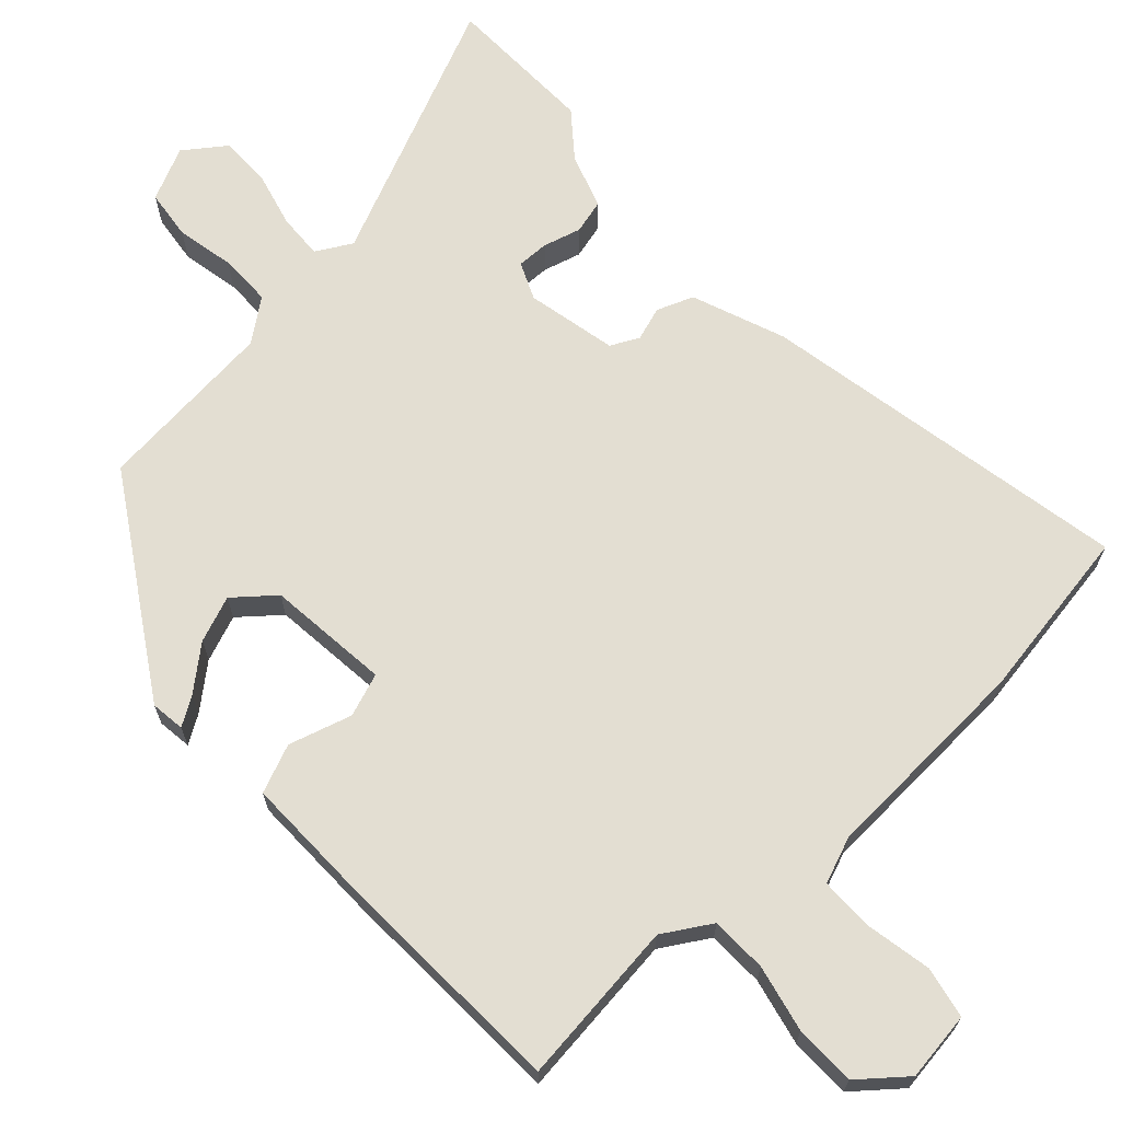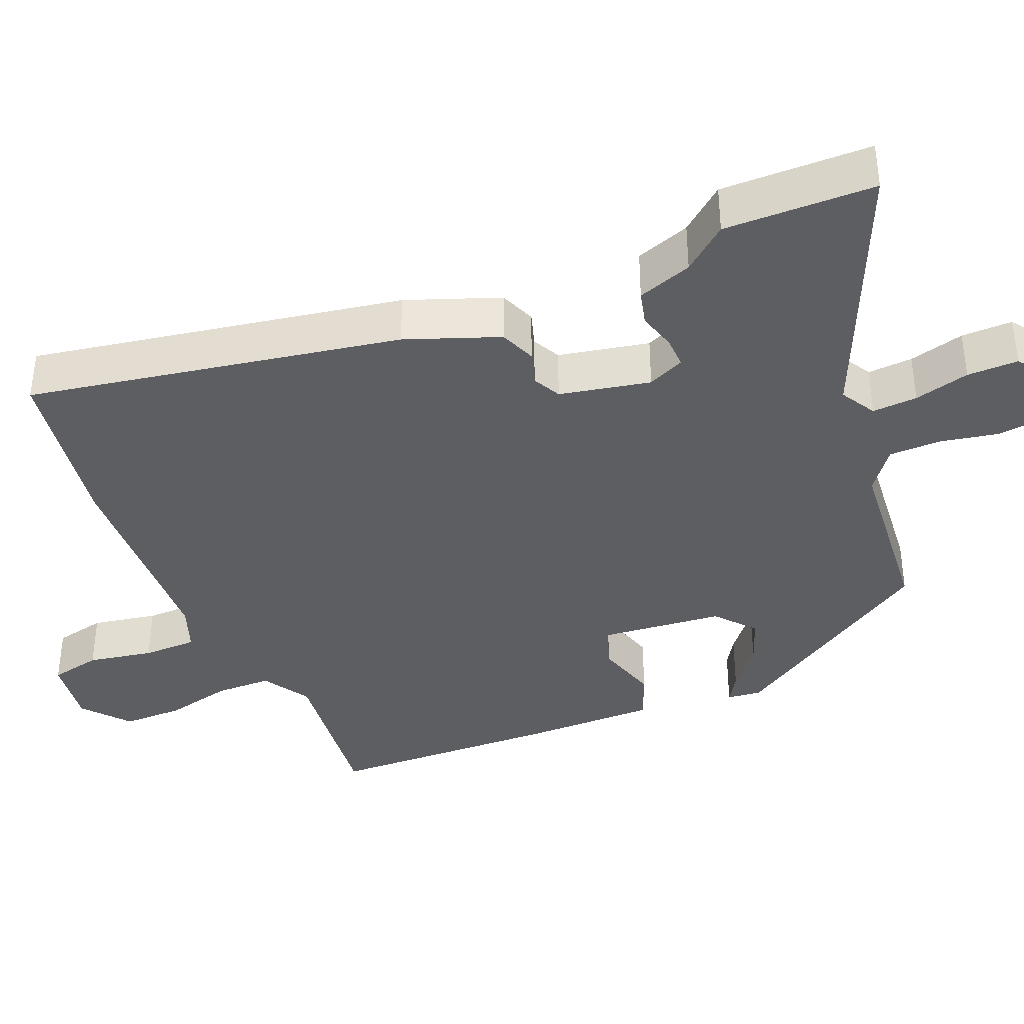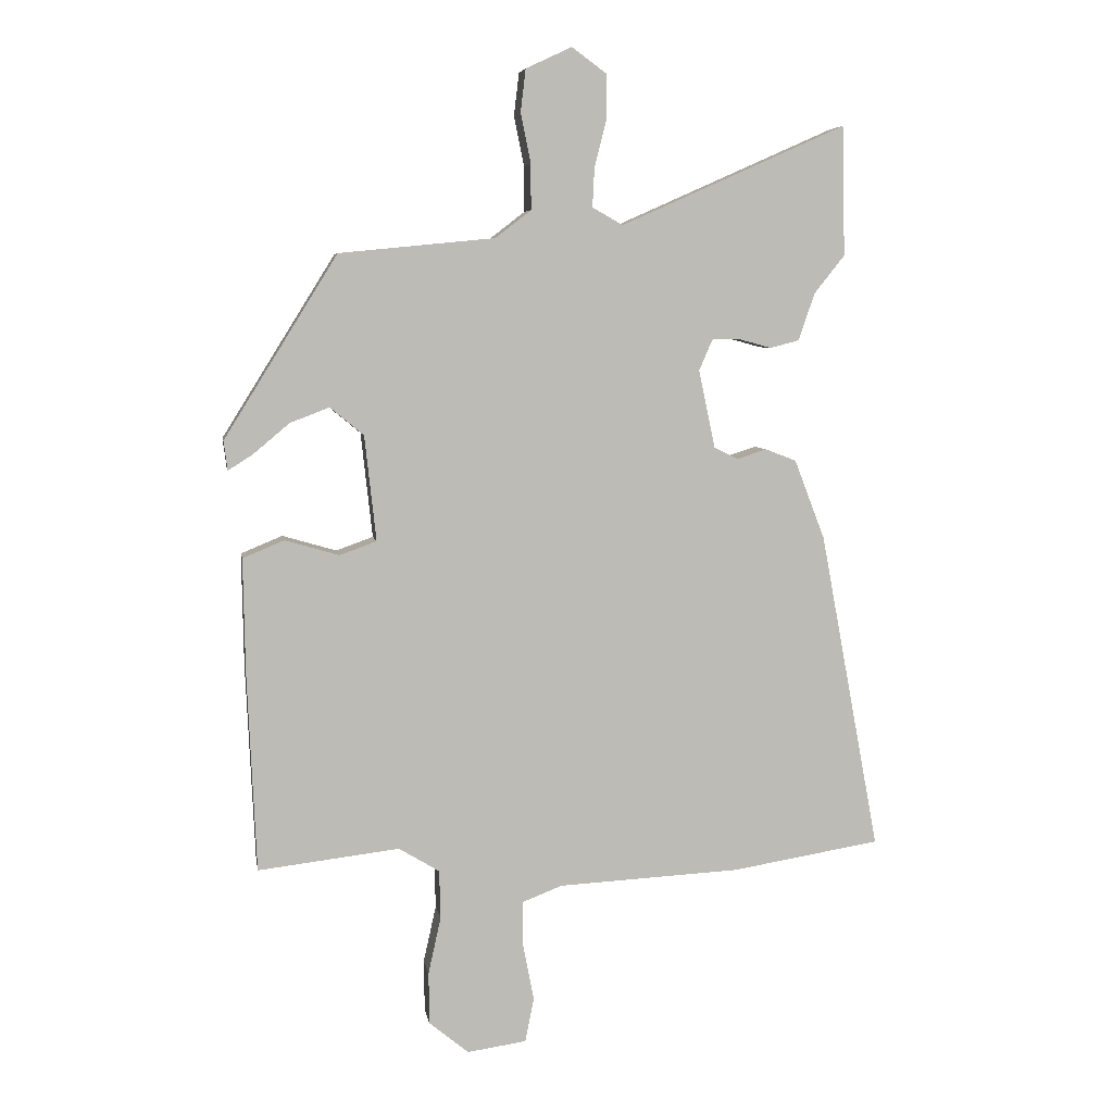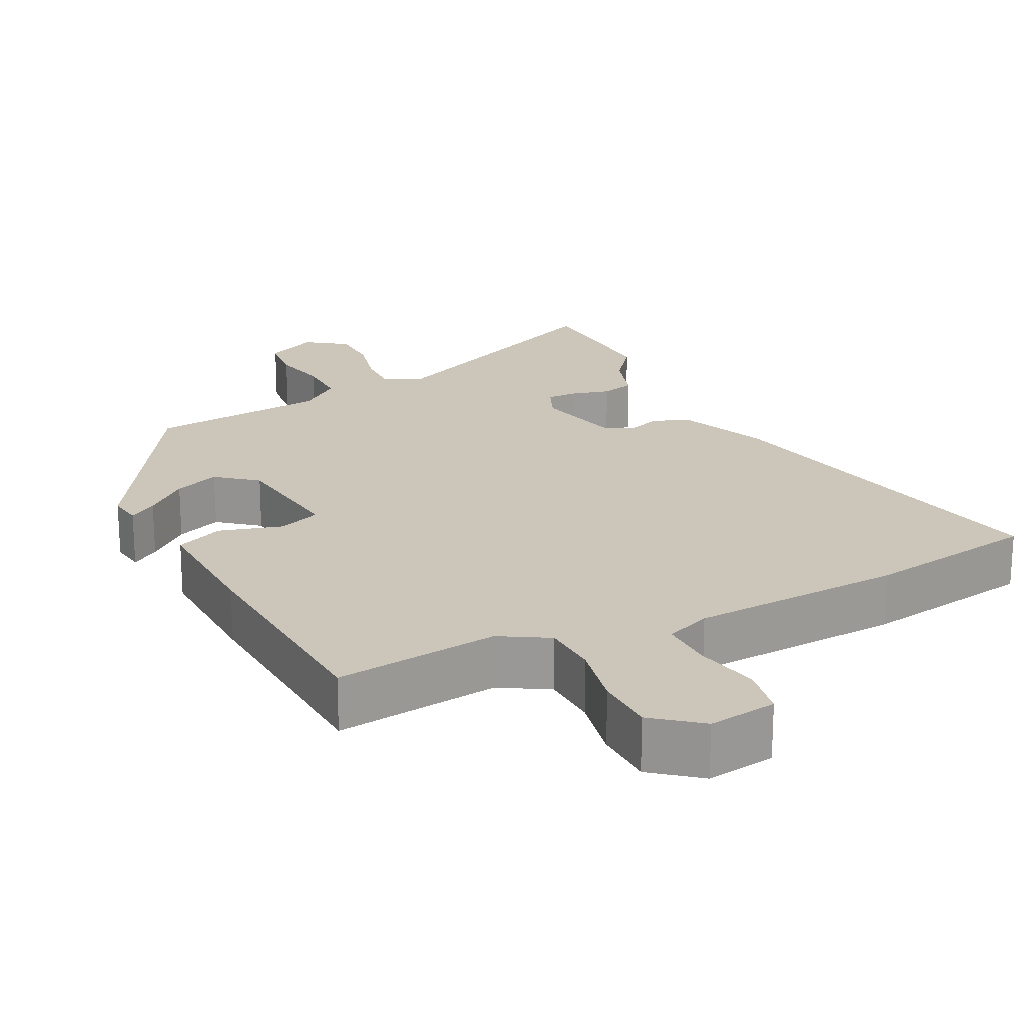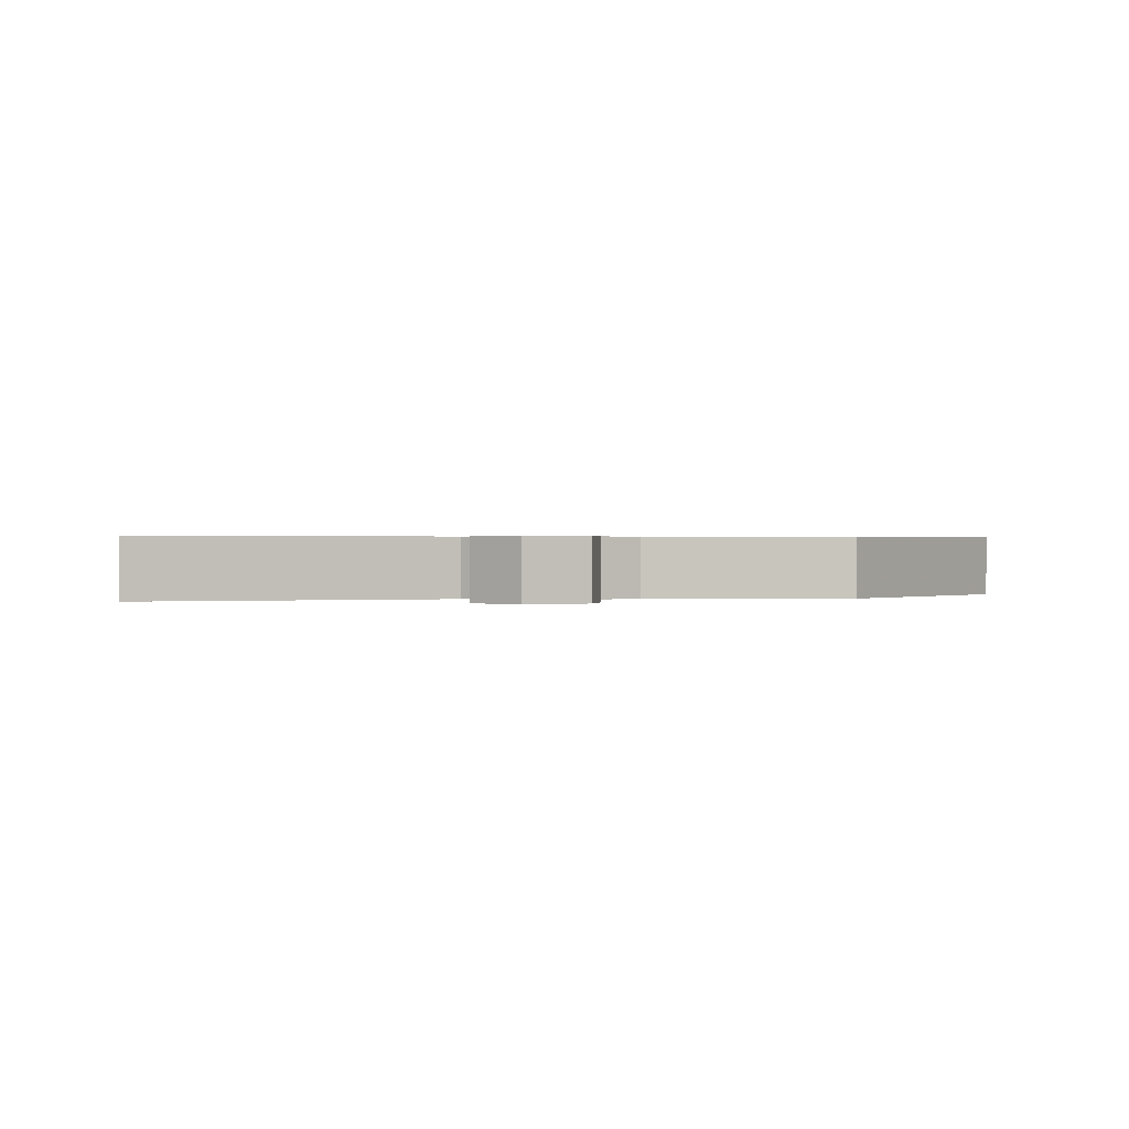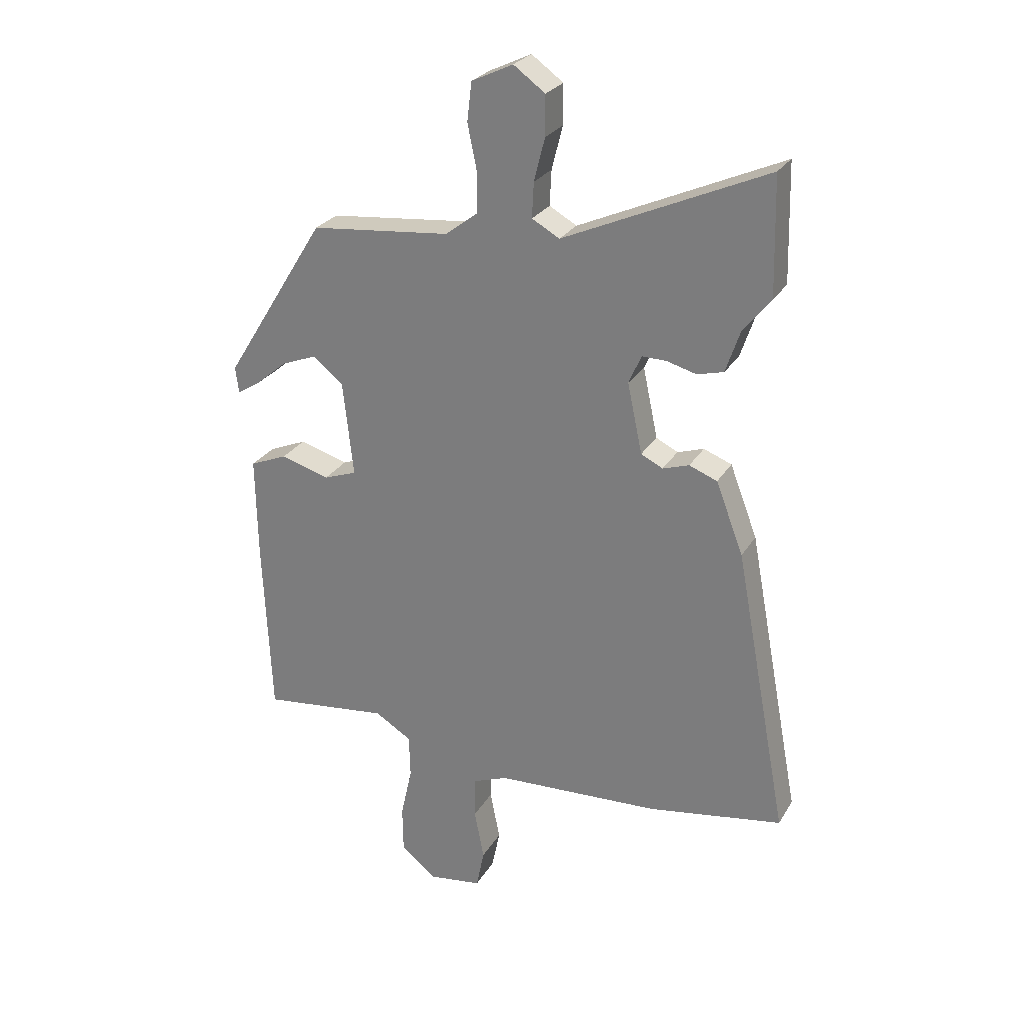
<metadata>
{"format":"obj","ext":"obj","renderer":"f3d","projection":"perspective","resolution":1024,"background":"white","views":[{"elev":67.6,"azim":137.4,"up":"+Y"},{"elev":-38.4,"azim":-66.9,"up":"+Y"},{"elev":6.3,"azim":170.5,"up":"+Z"},{"elev":20.8,"azim":152.9,"up":"+Y"},{"elev":0.4,"azim":1.9,"up":"+Y"},{"elev":26.5,"azim":-155.4,"up":"+Z"}]}
</metadata>
<code>
v 0.438 0.07 -0.496
v 0.216 0.07 -0.47
v 0.152 0.07 -0.509
v 0.15 0.07 -0.585
v 0.17 0.07 -0.675
v 0.169 0.07 -0.757
v 0.107 0.07 -0.808
v 0.014 0.07 -0.795
v 0 0.07 -0.726
v 0.017 0.07 -0.638
v 0.017 0.07 -0.565
v -0.045 0.07 -0.541
v -0.332 0.07 -0.527
v -0.567 0.07 -0.489
v -0.473 0.07 0.013
v -0.425 0.07 0.138
v -0.376 0.07 0.157
v -0.33 0.07 0.142
v -0.292 0.07 0.161
v -0.266 0.07 0.283
v -0.288 0.07 0.333
v -0.331 0.07 0.332
v -0.382 0.07 0.318
v -0.428 0.07 0.33
v -0.453 0.07 0.404
v -0.501 0.07 0.464
v -0.496 0.07 0.667
v -0.142 0.07 0.51
v -0.094 0.07 0.537
v -0.097 0.07 0.598
v -0.116 0.07 0.673
v -0.116 0.07 0.742
v -0.061 0.07 0.782
v 0.011 0.07 0.748
v 0.019 0.07 0.681
v 0.003 0.07 0.603
v 0.003 0.07 0.532
v 0.059 0.07 0.489
v 0.303 0.07 0.465
v 0.481 0.07 0.179
v 0.475 0.07 0.133
v 0.437 0.07 0.157
v 0.38 0.07 0.205
v 0.318 0.07 0.229
v 0.265 0.07 0.185
v 0.247 0.07 0.02
v 0.305 0.07 -0.001
v 0.39 0.07 0.024
v 0.455 0.07 -0.003
v 0.452 0.07 -0.182
v 0.438 0 -0.496
v 0.216 0 -0.47
v 0.152 0 -0.509
v 0.15 0 -0.585
v 0.17 0 -0.675
v 0.169 0 -0.757
v 0.107 0 -0.808
v 0.014 0 -0.795
v 0 0 -0.726
v 0.017 0 -0.638
v 0.017 0 -0.565
v -0.045 0 -0.541
v -0.332 0 -0.527
v -0.567 0 -0.489
v -0.473 0 0.013
v -0.425 0 0.138
v -0.376 0 0.157
v -0.33 0 0.142
v -0.292 0 0.161
v -0.266 0 0.283
v -0.288 0 0.333
v -0.331 0 0.332
v -0.382 0 0.318
v -0.428 0 0.33
v -0.453 0 0.404
v -0.501 0 0.464
v -0.496 0 0.667
v -0.142 0 0.51
v -0.094 0 0.537
v -0.097 0 0.598
v -0.116 0 0.673
v -0.116 0 0.742
v -0.061 0 0.782
v 0.011 0 0.748
v 0.019 0 0.681
v 0.003 0 0.603
v 0.003 0 0.532
v 0.059 0 0.489
v 0.303 0 0.465
v 0.481 0 0.179
v 0.475 0 0.133
v 0.437 0 0.157
v 0.38 0 0.205
v 0.318 0 0.229
v 0.265 0 0.185
v 0.247 0 0.02
v 0.305 0 -0.001
v 0.39 0 0.024
v 0.455 0 -0.003
v 0.452 0 -0.182
f 50 1 2
f 49 50 2
f 48 49 2
f 47 48 2
f 46 47 2 3
f 45 46 3
f 41 42 43
f 40 41 43
f 39 40 43
f 38 39 43
f 37 38 43 44
f 34 35 36
f 33 34 36
f 32 33 36
f 31 32 36
f 30 31 36
f 29 30 36 37
f 37 44 45
f 29 37 45
f 28 29 45
f 27 28 45
f 26 27 45
f 25 26 45
f 22 23 24 25
f 16 17 18
f 15 16 18
f 14 15 18
f 13 14 18
f 12 13 18
f 11 12 18 19
f 8 9 10
f 7 8 10
f 6 7 10
f 5 6 10
f 4 5 10
f 3 4 10 11
f 11 19 20
f 3 11 20
f 45 3 20
f 21 22 25
f 45 20 21
f 21 25 45
f 52 51 100
f 52 100 99
f 52 99 98
f 52 98 97
f 53 52 97 96
f 53 96 95
f 93 92 91
f 93 91 90
f 93 90 89
f 93 89 88
f 94 93 88 87
f 86 85 84
f 86 84 83
f 86 83 82
f 86 82 81
f 86 81 80
f 87 86 80 79
f 95 94 87
f 95 87 79
f 95 79 78
f 95 78 77
f 95 77 76
f 95 76 75
f 75 74 73 72
f 68 67 66
f 68 66 65
f 68 65 64
f 68 64 63
f 68 63 62
f 69 68 62 61
f 60 59 58
f 60 58 57
f 60 57 56
f 60 56 55
f 60 55 54
f 61 60 54 53
f 70 69 61
f 70 61 53
f 70 53 95
f 75 72 71
f 71 70 95
f 95 75 71
f 1 51 52 2
f 2 52 53 3
f 3 53 54 4
f 4 54 55 5
f 5 55 56 6
f 6 56 57 7
f 7 57 58 8
f 8 58 59 9
f 9 59 60 10
f 10 60 61 11
f 11 61 62 12
f 12 62 63 13
f 13 63 64 14
f 14 64 65 15
f 15 65 66 16
f 16 66 67 17
f 17 67 68 18
f 18 68 69 19
f 19 69 70 20
f 20 70 71 21
f 21 71 72 22
f 22 72 73 23
f 23 73 74 24
f 24 74 75 25
f 25 75 76 26
f 26 76 77 27
f 27 77 78 28
f 28 78 79 29
f 29 79 80 30
f 30 80 81 31
f 31 81 82 32
f 32 82 83 33
f 33 83 84 34
f 34 84 85 35
f 35 85 86 36
f 36 86 87 37
f 37 87 88 38
f 38 88 89 39
f 39 89 90 40
f 40 90 91 41
f 41 91 92 42
f 42 92 93 43
f 43 93 94 44
f 44 94 95 45
f 45 95 96 46
f 46 96 97 47
f 47 97 98 48
f 48 98 99 49
f 49 99 100 50
f 50 100 51 1

</code>
